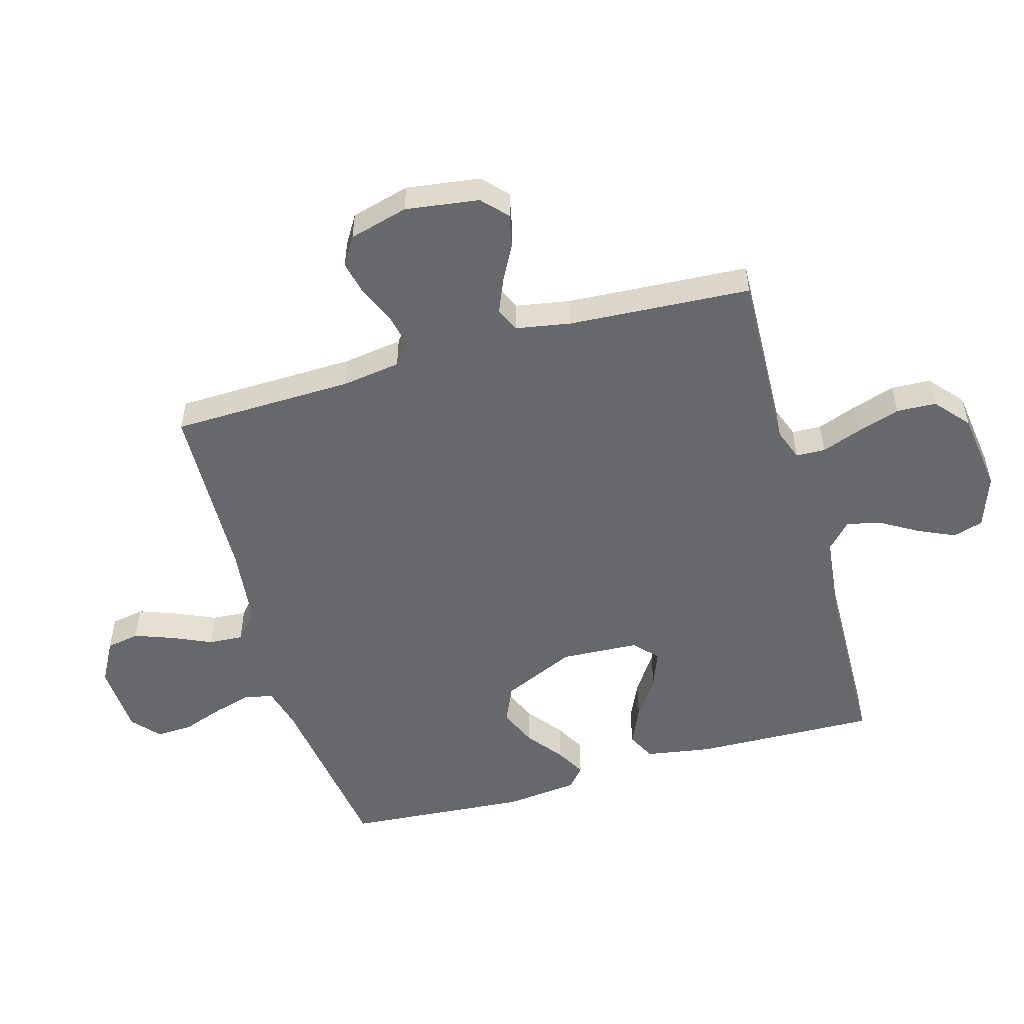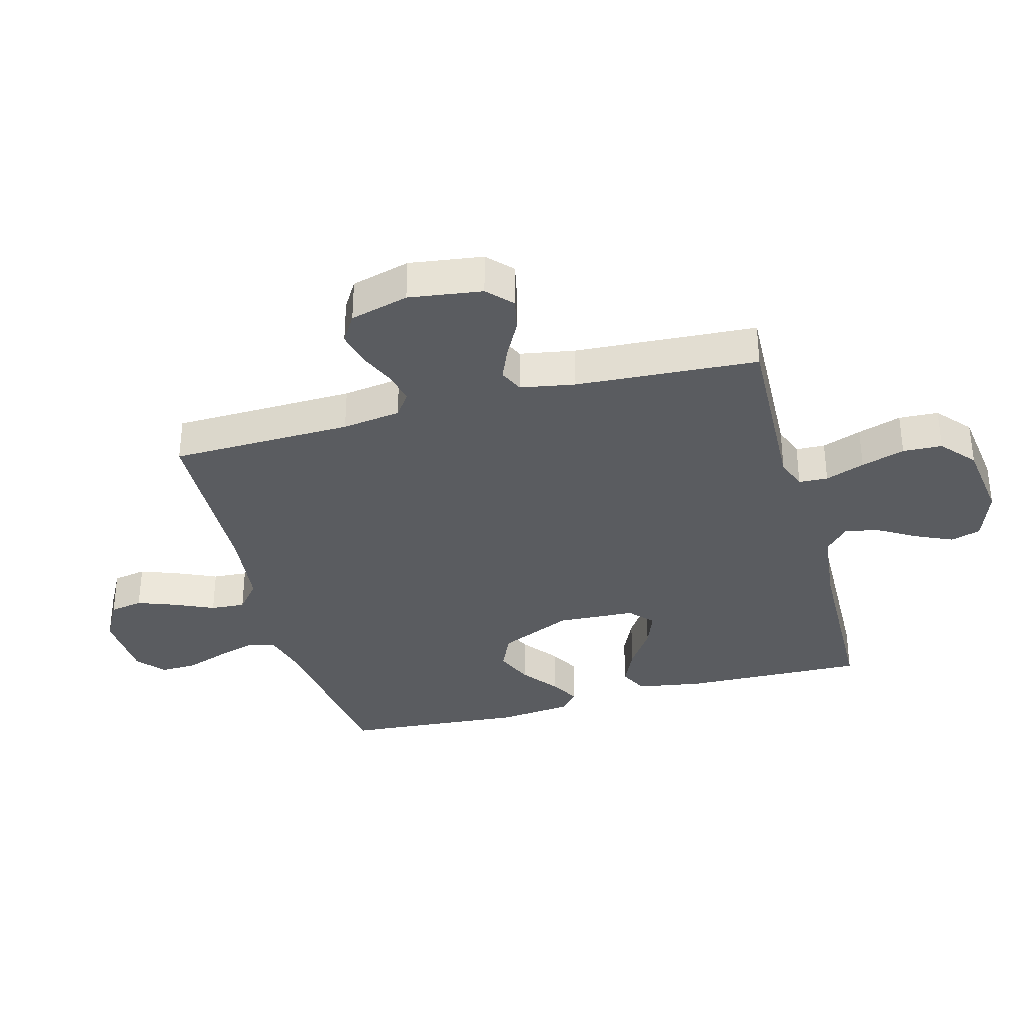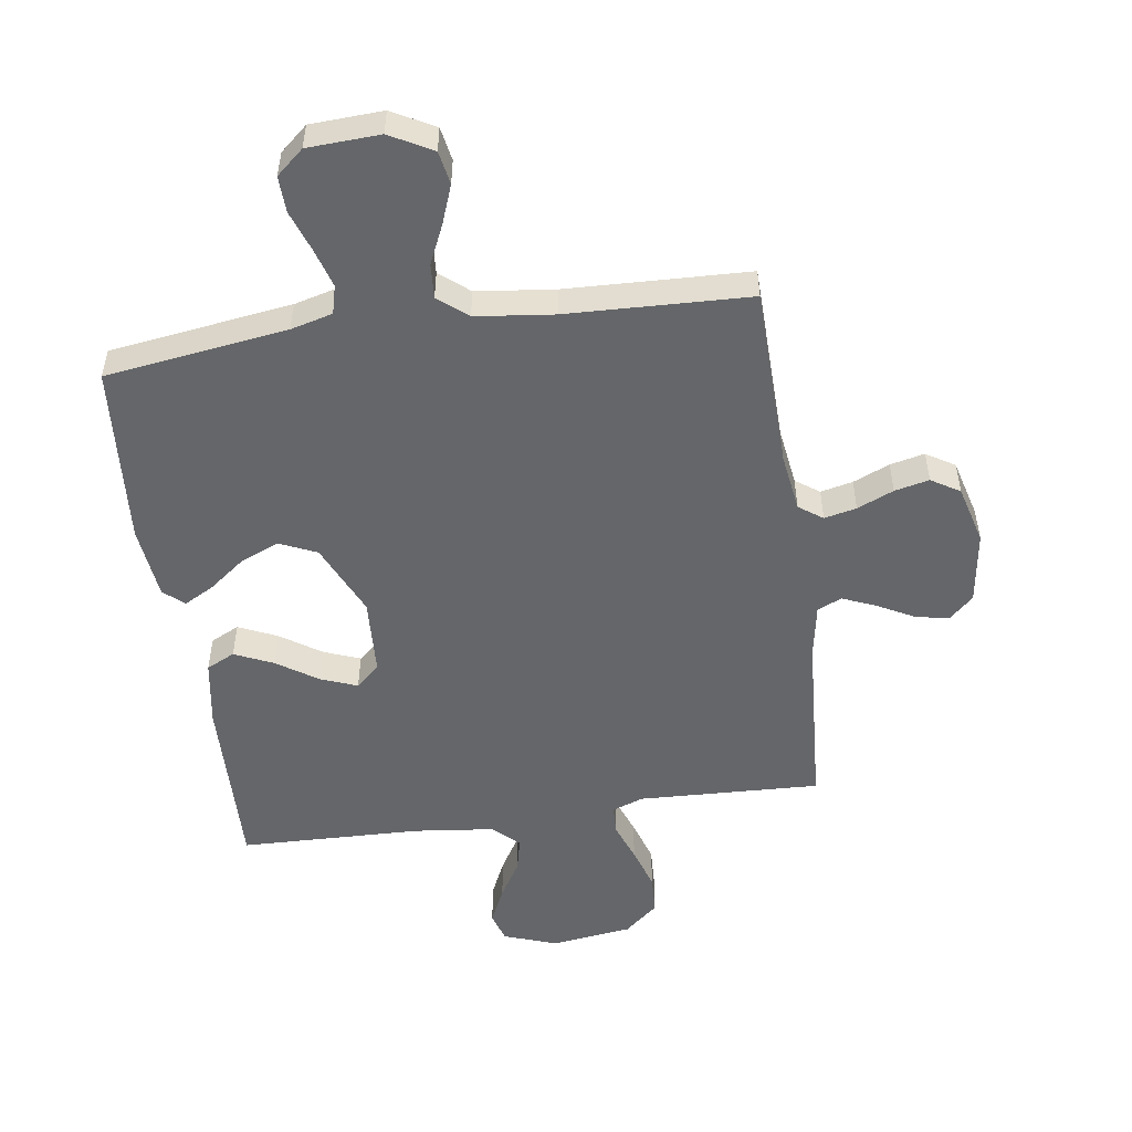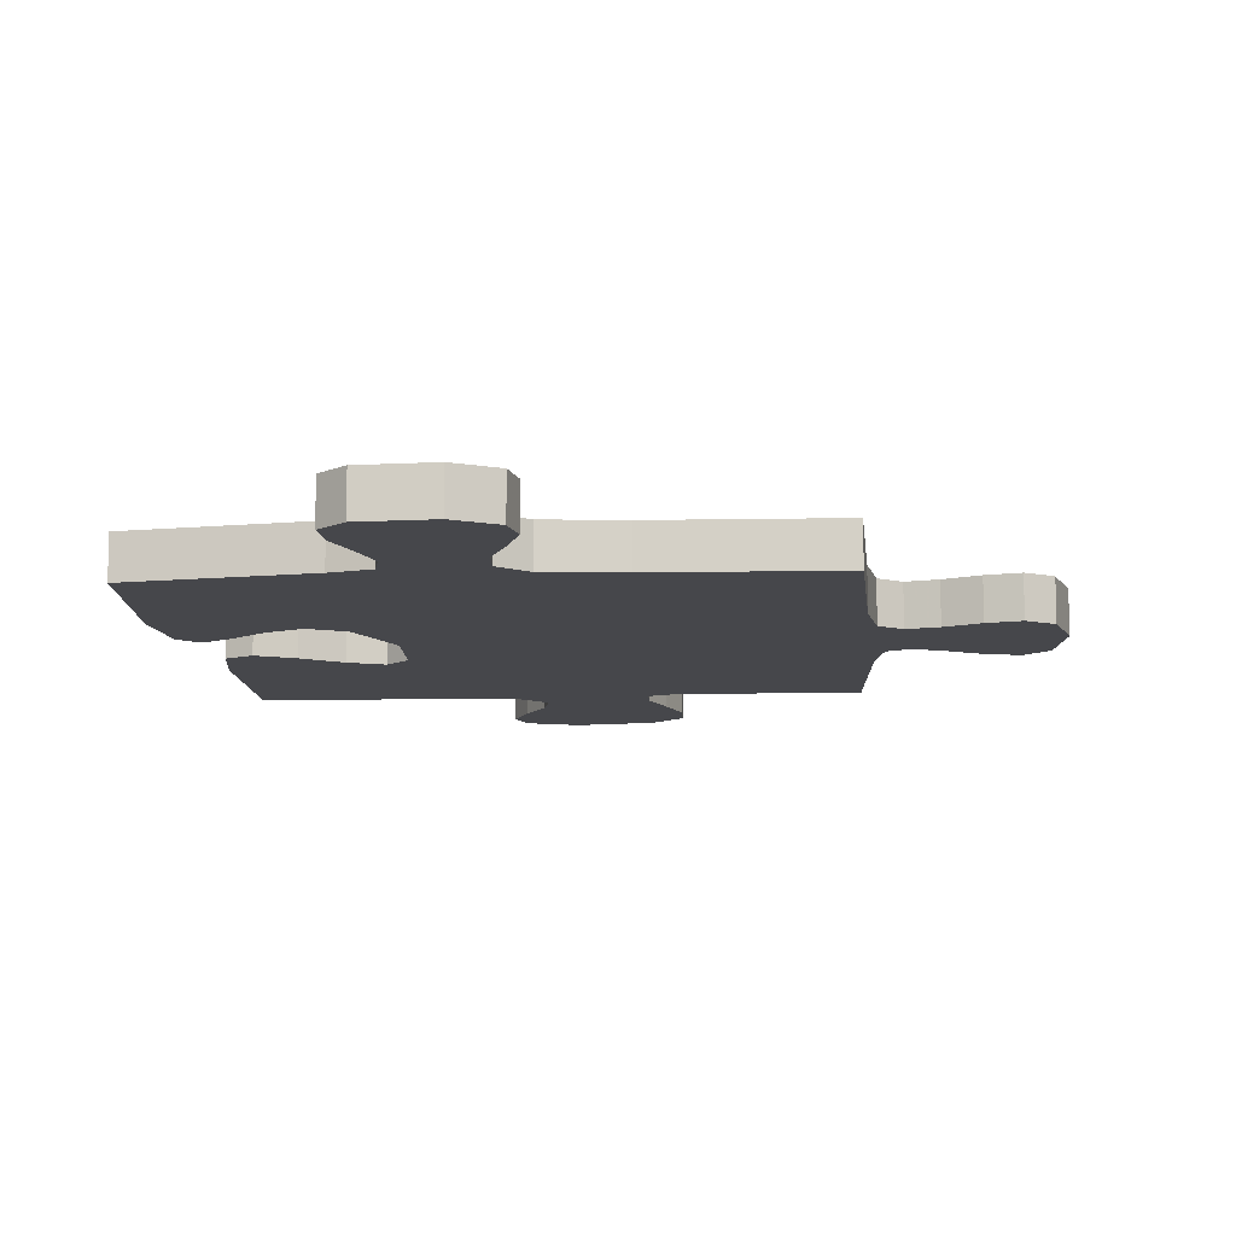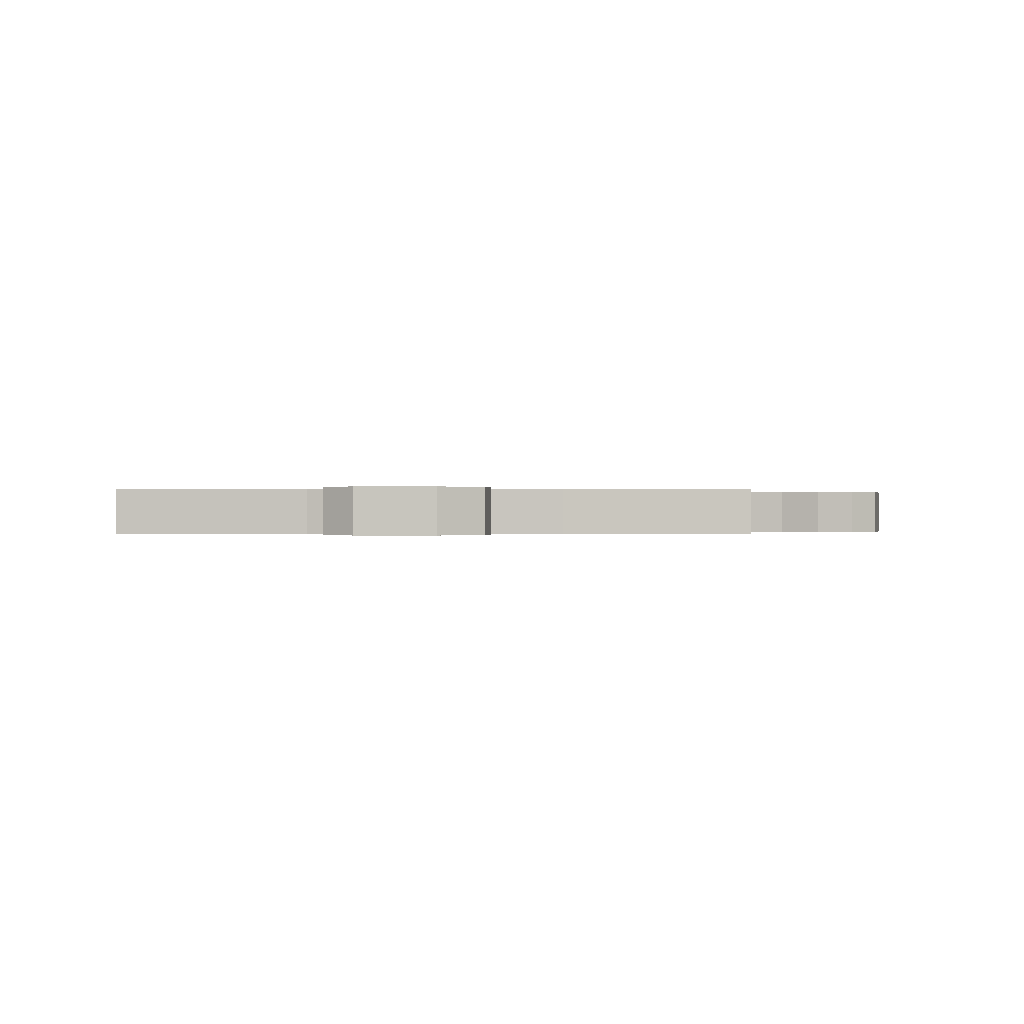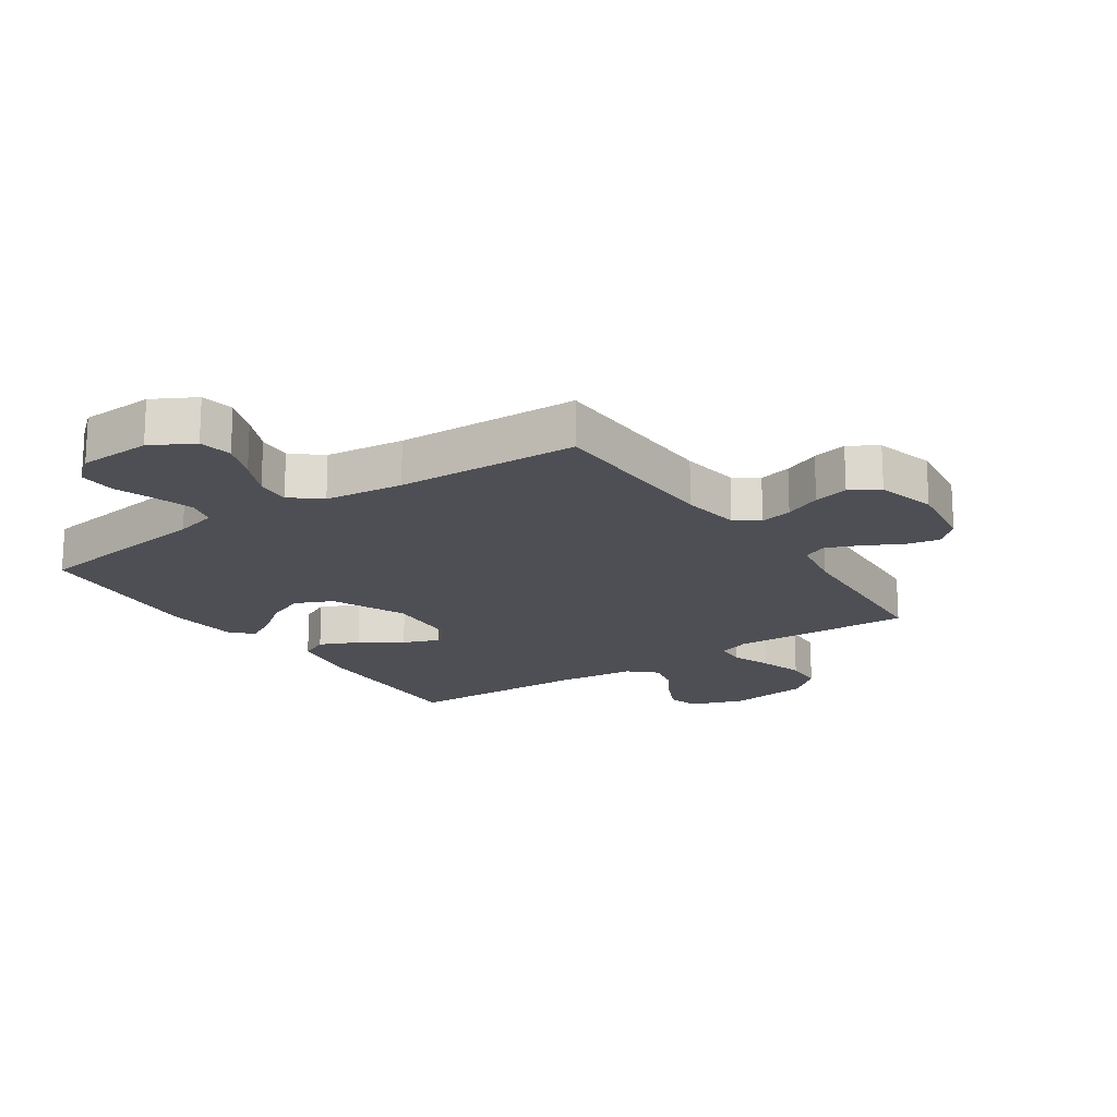
<metadata>
{"format":"obj","ext":"obj","renderer":"f3d","projection":"perspective","resolution":1024,"background":"white","views":[{"elev":-52.5,"azim":106.0,"up":"+Y"},{"elev":-34.2,"azim":105.2,"up":"+Y"},{"elev":-51.7,"azim":8.2,"up":"+Y"},{"elev":-10.7,"azim":4.7,"up":"+Y"},{"elev":-0.1,"azim":-2.2,"up":"+Y"},{"elev":-18.3,"azim":34.1,"up":"+Y"}]}
</metadata>
<code>
v -0.5 0.07 -0.5
v -0.491 0.07 -0.2
v -0.473 0.07 -0.09
v -0.426 0.07 -0.067
v -0.362 0.07 -0.096
v -0.295 0.07 -0.141
v -0.235 0.07 -0.164
v -0.196 0.07 -0.129
v -0.189 0.07 0
v -0.243 0.07 0.121
v -0.305 0.07 0.149
v -0.368 0.07 0.122
v -0.428 0.07 0.076
v -0.477 0.07 0.049
v -0.511 0.07 0.078
v -0.524 0.07 0.2
v -0.5 0.07 0.5
v -0.2 0.07 0.542
v -0.131 0.07 0.56
v -0.119 0.07 0.607
v -0.138 0.07 0.671
v -0.162 0.07 0.739
v -0.164 0.07 0.799
v -0.119 0.07 0.838
v 0 0.07 0.844
v 0.07 0.07 0.806
v 0.08 0.07 0.751
v 0.056 0.07 0.687
v 0.027 0.07 0.623
v 0.023 0.07 0.566
v 0.071 0.07 0.526
v 0.2 0.07 0.511
v 0.5 0.07 0.5
v 0.507 0.07 0.2
v 0.521 0.07 0.103
v 0.56 0.07 0.075
v 0.613 0.07 0.087
v 0.673 0.07 0.113
v 0.73 0.07 0.126
v 0.777 0.07 0.097
v 0.803 0.07 0
v 0.786 0.07 -0.121
v 0.745 0.07 -0.159
v 0.69 0.07 -0.147
v 0.63 0.07 -0.115
v 0.575 0.07 -0.092
v 0.535 0.07 -0.11
v 0.519 0.07 -0.2
v 0.5 0.07 -0.5
v 0.2 0.07 -0.488
v 0.148 0.07 -0.507
v 0.146 0.07 -0.555
v 0.17 0.07 -0.62
v 0.193 0.07 -0.692
v 0.19 0.07 -0.757
v 0.134 0.07 -0.805
v 0 0.07 -0.823
v -0.088 0.07 -0.792
v -0.103 0.07 -0.742
v -0.075 0.07 -0.681
v -0.038 0.07 -0.619
v -0.025 0.07 -0.563
v -0.068 0.07 -0.523
v -0.2 0.07 -0.508
v -0.5 0 -0.5
v -0.491 0 -0.2
v -0.473 0 -0.09
v -0.426 0 -0.067
v -0.362 0 -0.096
v -0.295 0 -0.141
v -0.235 0 -0.164
v -0.196 0 -0.129
v -0.189 0 0
v -0.243 0 0.121
v -0.305 0 0.149
v -0.368 0 0.122
v -0.428 0 0.076
v -0.477 0 0.049
v -0.511 0 0.078
v -0.524 0 0.2
v -0.5 0 0.5
v -0.2 0 0.542
v -0.131 0 0.56
v -0.119 0 0.607
v -0.138 0 0.671
v -0.162 0 0.739
v -0.164 0 0.799
v -0.119 0 0.838
v 0 0 0.844
v 0.07 0 0.806
v 0.08 0 0.751
v 0.056 0 0.687
v 0.027 0 0.623
v 0.023 0 0.566
v 0.071 0 0.526
v 0.2 0 0.511
v 0.5 0 0.5
v 0.507 0 0.2
v 0.521 0 0.103
v 0.56 0 0.075
v 0.613 0 0.087
v 0.673 0 0.113
v 0.73 0 0.126
v 0.777 0 0.097
v 0.803 0 0
v 0.786 0 -0.121
v 0.745 0 -0.159
v 0.69 0 -0.147
v 0.63 0 -0.115
v 0.575 0 -0.092
v 0.535 0 -0.11
v 0.519 0 -0.2
v 0.5 0 -0.5
v 0.2 0 -0.488
v 0.148 0 -0.507
v 0.146 0 -0.555
v 0.17 0 -0.62
v 0.193 0 -0.692
v 0.19 0 -0.757
v 0.134 0 -0.805
v 0 0 -0.823
v -0.088 0 -0.792
v -0.103 0 -0.742
v -0.075 0 -0.681
v -0.038 0 -0.619
v -0.025 0 -0.563
v -0.068 0 -0.523
v -0.2 0 -0.508
f 58 59 60 61
f 56 57 58 61
f 56 61 62
f 55 56 62
f 52 53 54 55
f 52 55 62 63
f 48 49 50
f 47 48 50 51
f 42 43 44 45
f 42 45 46
f 41 42 46
f 40 41 46
f 37 38 39 40
f 36 37 40 46
f 35 36 46 47
f 32 33 34
f 31 32 34 35
f 30 31 35 47
f 26 27 28 29
f 24 25 26 29
f 24 29 30
f 21 22 23 24
f 20 21 24 30
f 19 20 30 47
f 15 16 17 18
f 12 13 14 15
f 11 12 15 18
f 10 11 18 19
f 3 4 5 6
f 3 6 7
f 64 1 2 3
f 63 64 3 7
f 51 52 63 7
f 9 10 19 47
f 8 9 47 51
f 7 8 51
f 125 124 123 122
f 125 122 121 120
f 126 125 120
f 126 120 119
f 119 118 117 116
f 127 126 119 116
f 114 113 112
f 115 114 112 111
f 109 108 107 106
f 110 109 106
f 110 106 105
f 110 105 104
f 104 103 102 101
f 110 104 101 100
f 111 110 100 99
f 98 97 96
f 99 98 96 95
f 111 99 95 94
f 93 92 91 90
f 93 90 89 88
f 94 93 88
f 88 87 86 85
f 94 88 85 84
f 111 94 84 83
f 82 81 80 79
f 79 78 77 76
f 82 79 76 75
f 83 82 75 74
f 70 69 68 67
f 71 70 67
f 67 66 65 128
f 71 67 128 127
f 71 127 116 115
f 111 83 74 73
f 115 111 73 72
f 115 72 71
f 1 65 66 2
f 2 66 67 3
f 3 67 68 4
f 4 68 69 5
f 5 69 70 6
f 6 70 71 7
f 7 71 72 8
f 8 72 73 9
f 9 73 74 10
f 10 74 75 11
f 11 75 76 12
f 12 76 77 13
f 13 77 78 14
f 14 78 79 15
f 15 79 80 16
f 16 80 81 17
f 17 81 82 18
f 18 82 83 19
f 19 83 84 20
f 20 84 85 21
f 21 85 86 22
f 22 86 87 23
f 23 87 88 24
f 24 88 89 25
f 25 89 90 26
f 26 90 91 27
f 27 91 92 28
f 28 92 93 29
f 29 93 94 30
f 30 94 95 31
f 31 95 96 32
f 32 96 97 33
f 33 97 98 34
f 34 98 99 35
f 35 99 100 36
f 36 100 101 37
f 37 101 102 38
f 38 102 103 39
f 39 103 104 40
f 40 104 105 41
f 41 105 106 42
f 42 106 107 43
f 43 107 108 44
f 44 108 109 45
f 45 109 110 46
f 46 110 111 47
f 47 111 112 48
f 48 112 113 49
f 49 113 114 50
f 50 114 115 51
f 51 115 116 52
f 52 116 117 53
f 53 117 118 54
f 54 118 119 55
f 55 119 120 56
f 56 120 121 57
f 57 121 122 58
f 58 122 123 59
f 59 123 124 60
f 60 124 125 61
f 61 125 126 62
f 62 126 127 63
f 63 127 128 64
f 64 128 65 1

</code>
